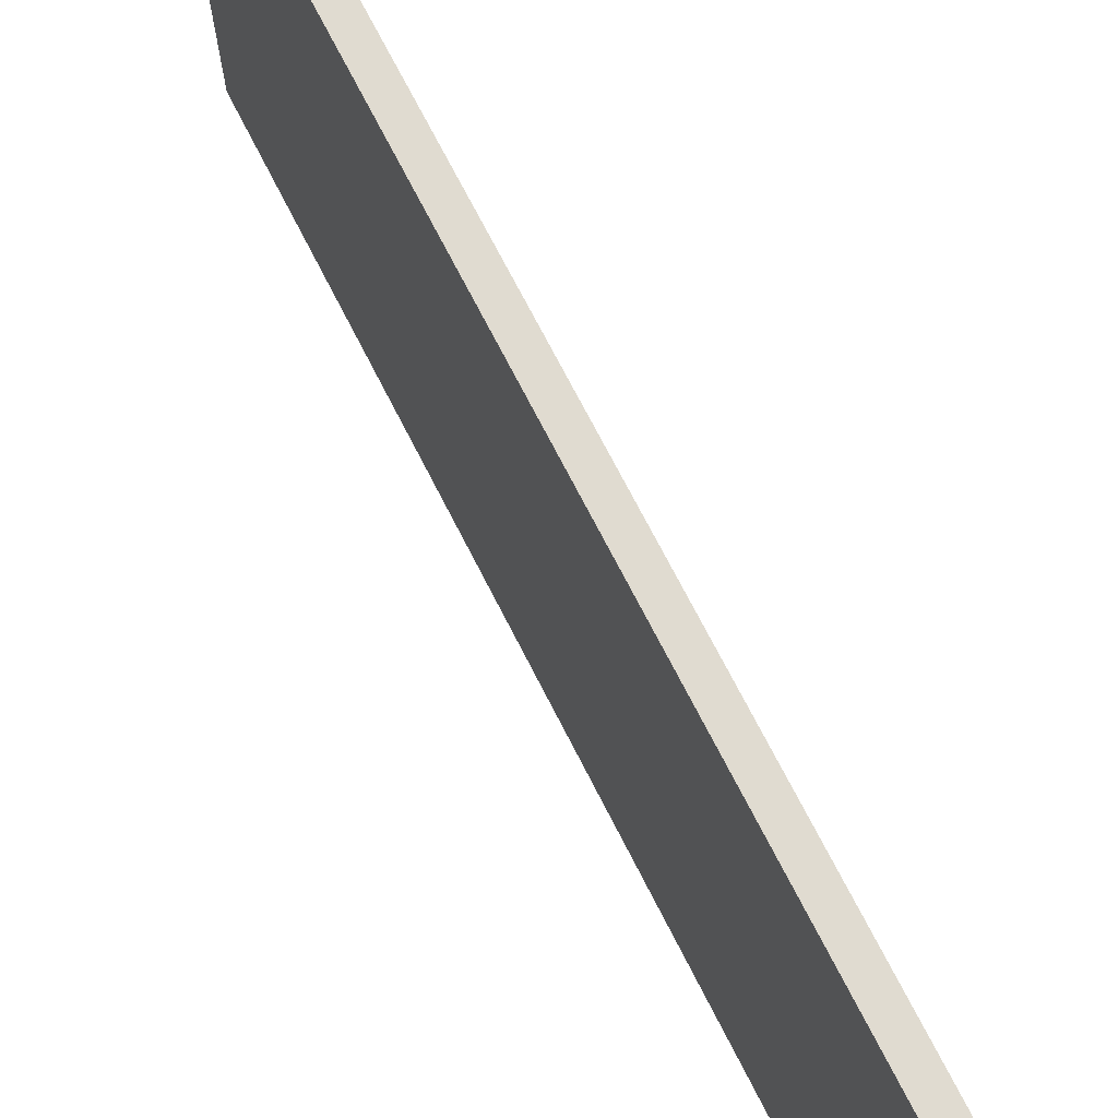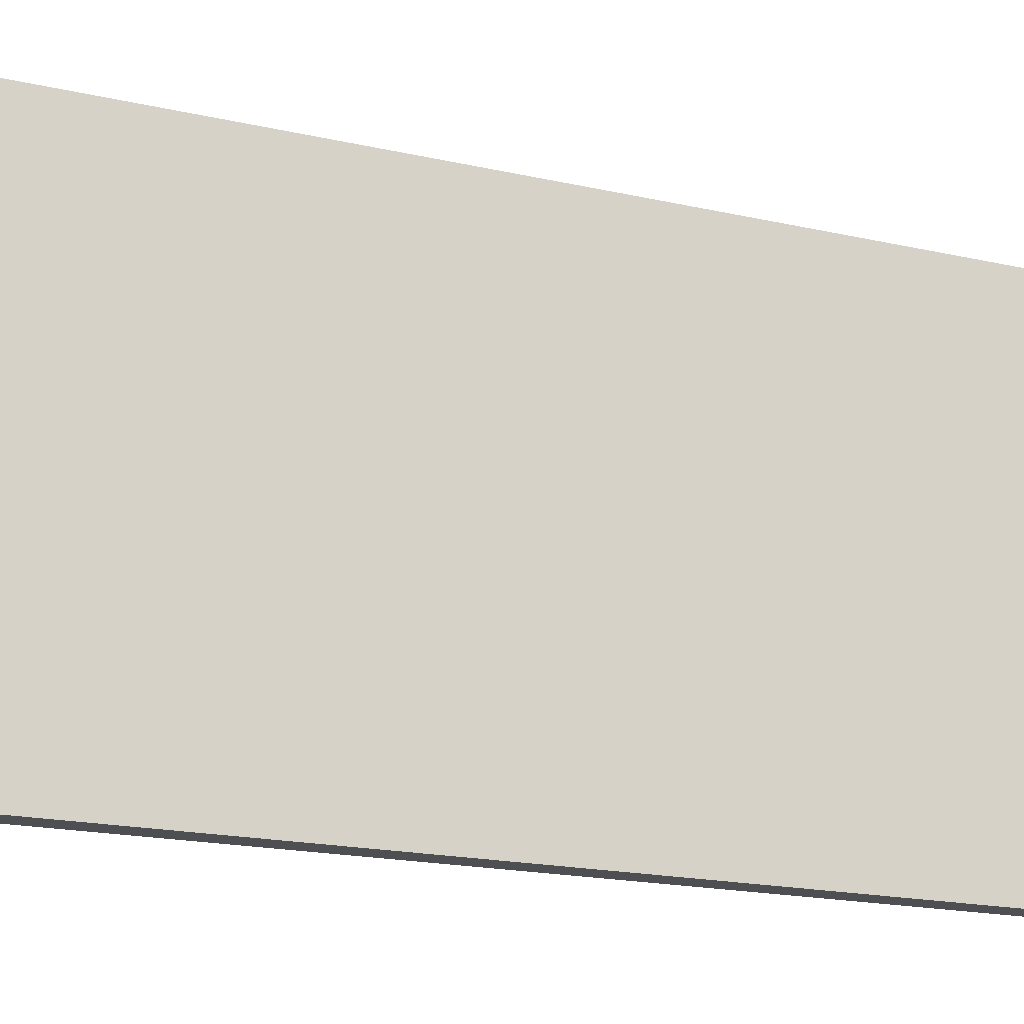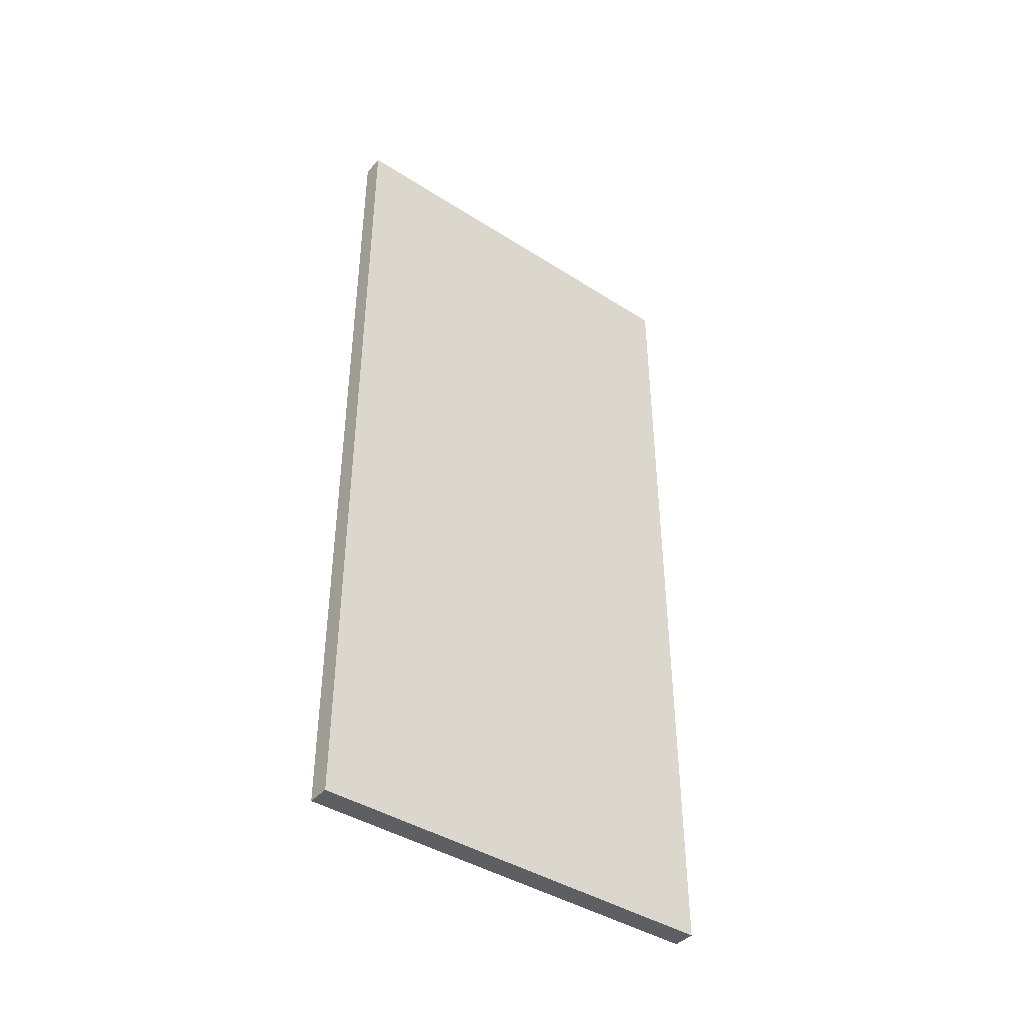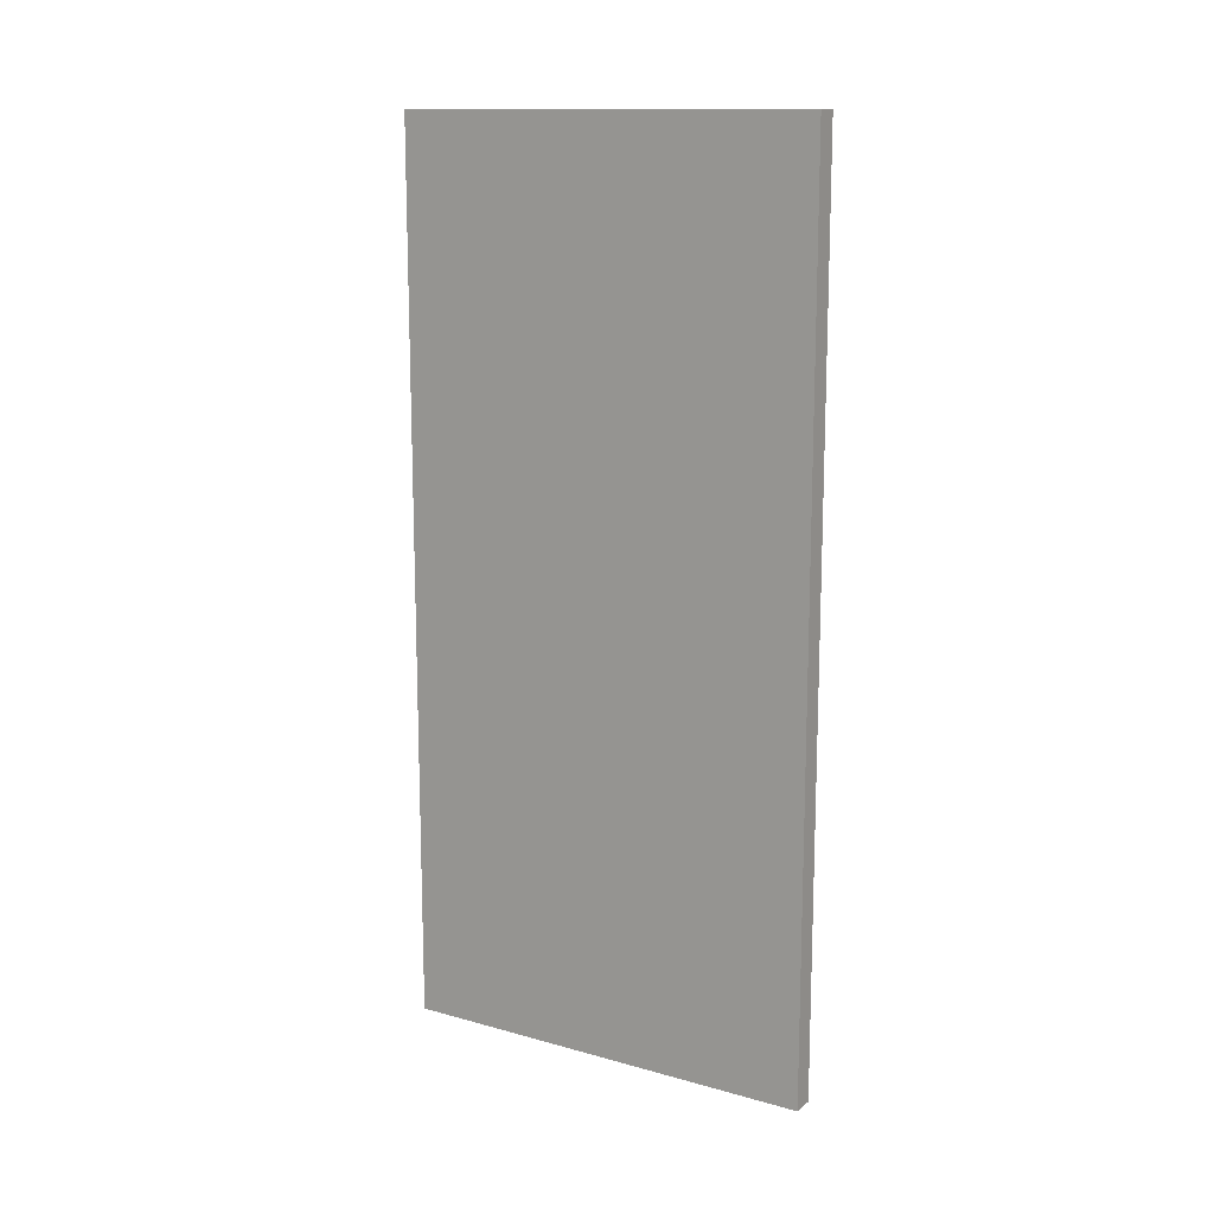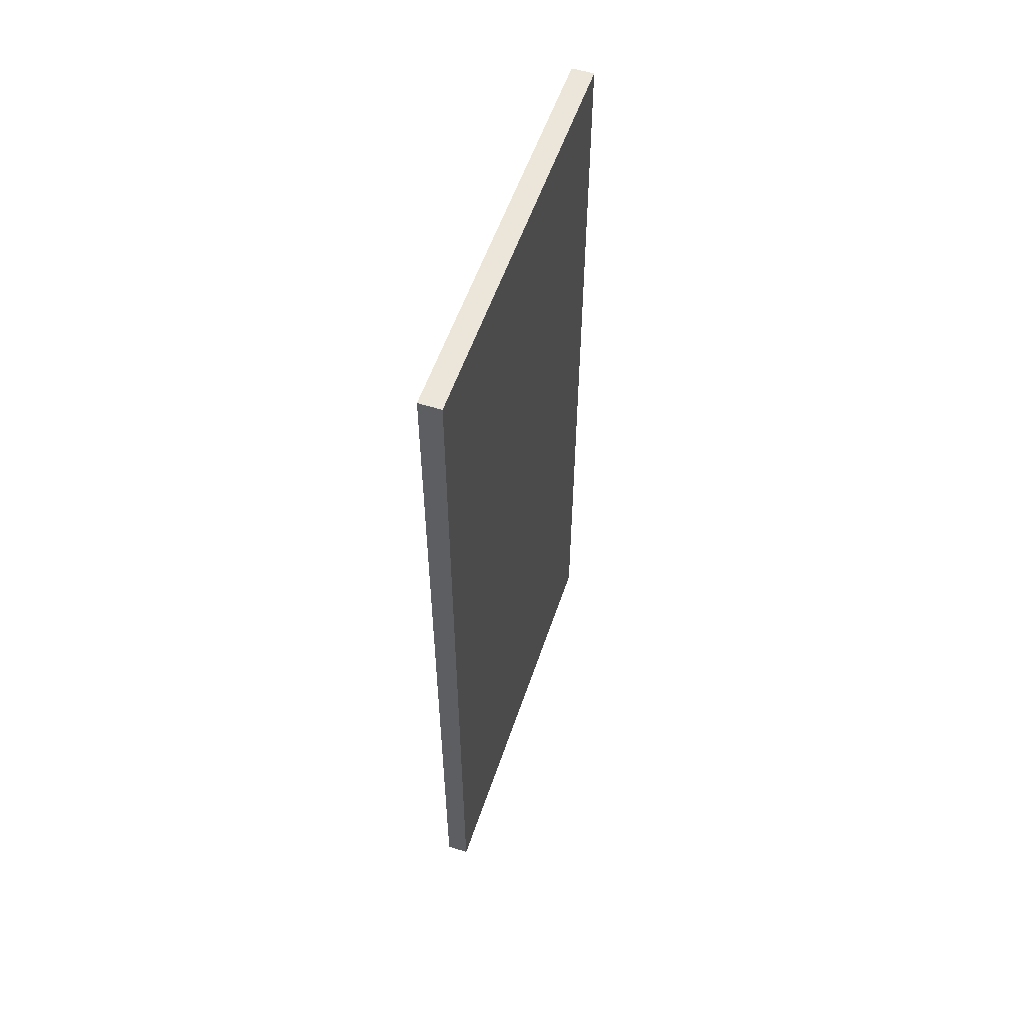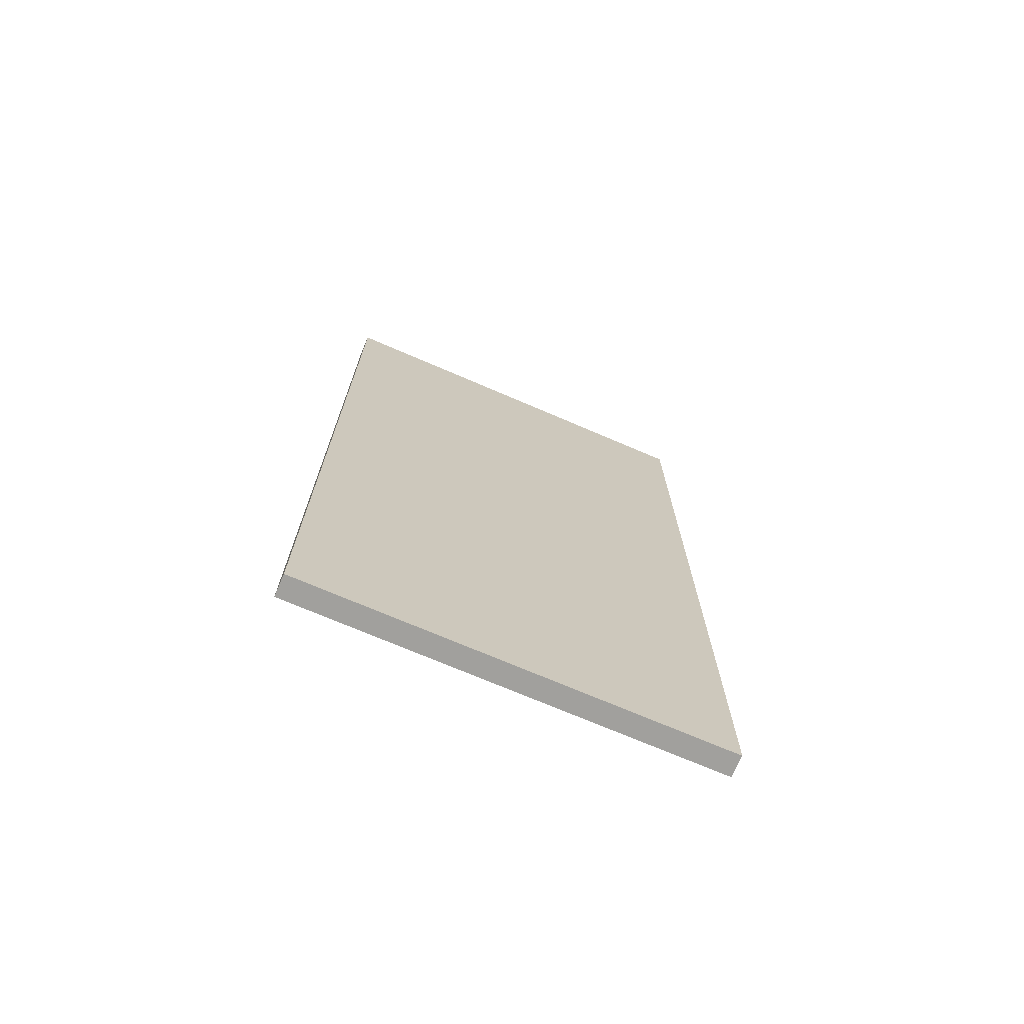
<metadata>
{"format":"obj","ext":"obj","renderer":"f3d","projection":"perspective","resolution":1024,"background":"white","views":[{"elev":70.0,"azim":-26.8,"up":"+Z"},{"elev":-17.6,"azim":-114.8,"up":"+Z"},{"elev":-41.9,"azim":-127.5,"up":"+Y"},{"elev":13.6,"azim":-58.3,"up":"+Y"},{"elev":55.6,"azim":18.5,"up":"+Y"},{"elev":-71.6,"azim":-113.3,"up":"+Y"}]}
</metadata>
<code>
o
v -0.1 0 0
v -0.1 0 -0.1
v -0.1 0 -1.9
v -0.1 1 -0.1
v -0.1 1 -1.9
v -0.1 1.2 -0.1
v -0.1 1.2 -1.9
v -0.1 1.7 -0.9
v -0.1 1.7 -1.1
v -0.1 1.9 -0.7
v -0.1 1.9 -0.9
v -0.1 1.9 -1.1
v -0.1 1.9 -1.3
v -0.1 2.1 -0.7
v -0.1 2.1 -0.9
v -0.1 2.1 -1.1
v -0.1 2.1 -1.3
v -0.1 2.3 -0.9
v -0.1 2.3 -1.1
v -0.1 3 -0.1
v -0.1 3 -1.9
v -0.1 3.1 -0.1
v -0.1 3.1 -1.9
v -0.1 3.5 -0.1
v -0.1 3.5 -1.9
v -0.1 3.6 -0.1
v -0.1 3.6 -1.9
v -0.1 4 0
v -0.1 4 -0.1
v -0.1 4 -1.9
v 0 0 0
v 0 0 -0.1
v 0 0 -1.9
v 0 1 -0.1
v 0 1 -1.9
v 0 1.2 -0.1
v 0 1.2 -1.9
v 0 1.7 -0.9
v 0 1.7 -1.1
v 0 1.9 -0.7
v 0 1.9 -0.9
v 0 1.9 -1.1
v 0 1.9 -1.3
v 0 2.1 -0.7
v 0 2.1 -0.9
v 0 2.1 -1.1
v 0 2.1 -1.3
v 0 2.3 -0.9
v 0 2.3 -1.1
v 0 3 -0.1
v 0 3 -1.9
v 0 3.1 -0.1
v 0 3.1 -1.9
v 0 3.5 -0.1
v 0 3.5 -1.9
v 0 3.6 -0.1
v 0 3.6 -1.9
v 0 4 0
v 0 4 -0.1
v 0 4 -1.9
v -0.1 0 0
v -0.1 4 0
v 0 0 0
v 0 4 0
v -0.1 0 -1.9
v -0.1 1 -1.9
v -0.1 1.2 -1.9
v -0.1 3 -1.9
v -0.1 3.1 -1.9
v -0.1 3.5 -1.9
v -0.1 3.6 -1.9
v -0.1 4 -1.9
v 0 0 -1.9
v 0 1 -1.9
v 0 1.2 -1.9
v 0 3 -1.9
v 0 3.1 -1.9
v 0 3.5 -1.9
v 0 3.6 -1.9
v 0 4 -1.9
v -0.1 0 0
v 0 0 0
v -0.1 0 -0.1
v 0 0 -0.1
v -0.1 0 -1.9
v 0 0 -1.9
v -0.1 4 0
v 0 4 0
v -0.1 4 -0.1
v 0 4 -0.1
v -0.1 4 -1.9
v 0 4 -1.9
f 4 2 1
f 4 3 2
f 5 3 4
f 6 4 1
f 6 5 4
f 7 5 6
f 8 7 6
f 9 7 8
f 10 8 6
f 11 9 8
f 11 8 10
f 12 7 9
f 12 9 11
f 13 7 12
f 14 11 10
f 14 10 6
f 14 13 12
f 14 12 11
f 15 13 14
f 16 13 15
f 17 7 13
f 17 13 16
f 18 16 15
f 18 15 14
f 19 17 16
f 19 16 18
f 20 6 1
f 20 14 6
f 20 19 18
f 20 18 14
f 21 17 19
f 21 19 20
f 21 7 17
f 22 20 1
f 22 21 20
f 23 21 22
f 24 22 1
f 24 23 22
f 25 23 24
f 26 24 1
f 26 25 24
f 27 25 26
f 28 26 1
f 29 27 26
f 29 26 28
f 30 27 29
f 31 32 34
f 32 33 34
f 34 33 35
f 31 34 36
f 34 35 36
f 36 35 37
f 36 37 38
f 38 37 39
f 36 38 40
f 38 39 41
f 40 38 41
f 39 37 42
f 41 39 42
f 42 37 43
f 40 41 44
f 36 40 44
f 42 43 44
f 41 42 44
f 44 43 45
f 45 43 46
f 43 37 47
f 46 43 47
f 45 46 48
f 44 45 48
f 46 47 49
f 48 46 49
f 31 36 50
f 36 44 50
f 48 49 50
f 44 48 50
f 49 47 51
f 50 49 51
f 47 37 51
f 31 50 52
f 50 51 52
f 52 51 53
f 31 52 54
f 52 53 54
f 54 53 55
f 31 54 56
f 54 55 56
f 56 55 57
f 31 56 58
f 56 57 59
f 58 56 59
f 59 57 60
f 63 62 61
f 64 62 63
f 65 66 73
f 66 67 74
f 73 66 74
f 67 68 75
f 74 67 75
f 68 69 76
f 75 68 76
f 69 70 77
f 76 69 77
f 70 71 78
f 77 70 78
f 71 72 79
f 78 71 79
f 79 72 80
f 83 82 81
f 84 82 83
f 85 84 83
f 86 84 85
f 87 88 89
f 89 88 90
f 89 90 91
f 91 90 92

</code>
